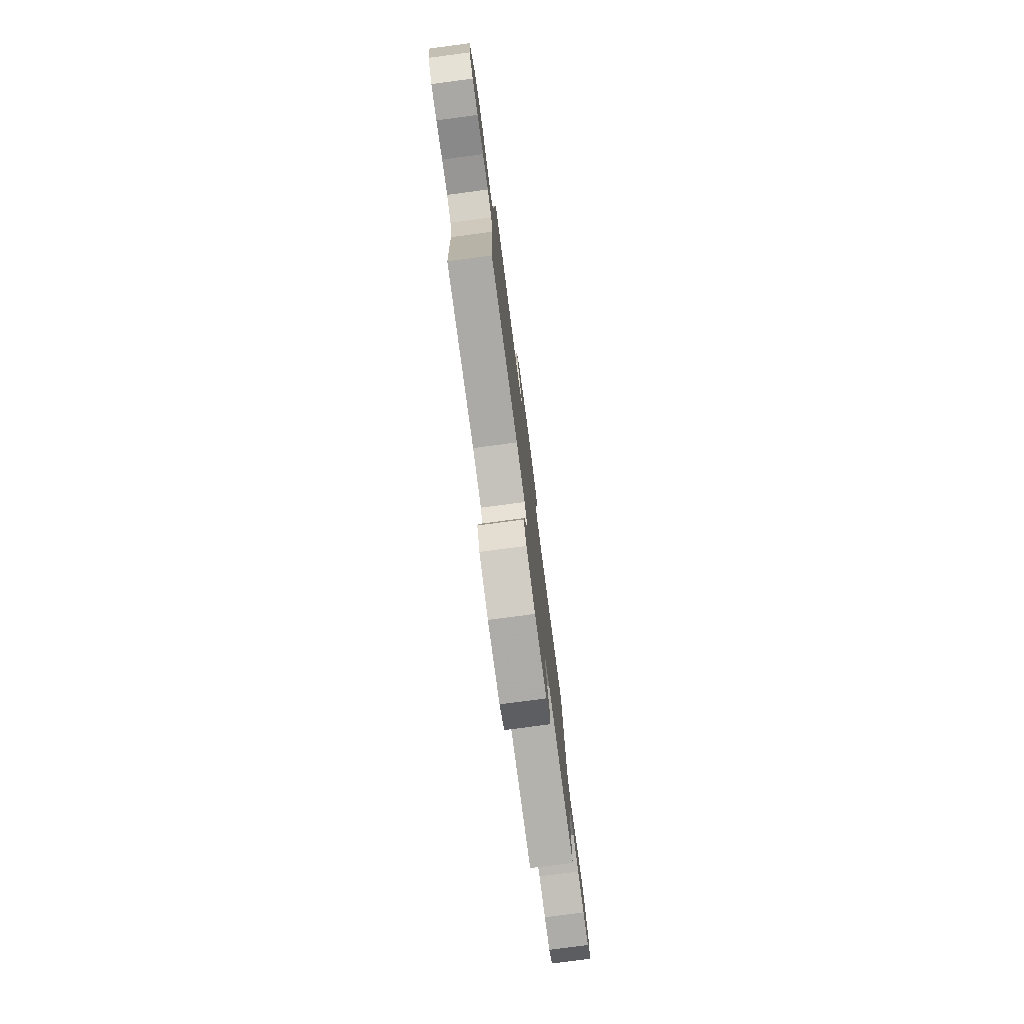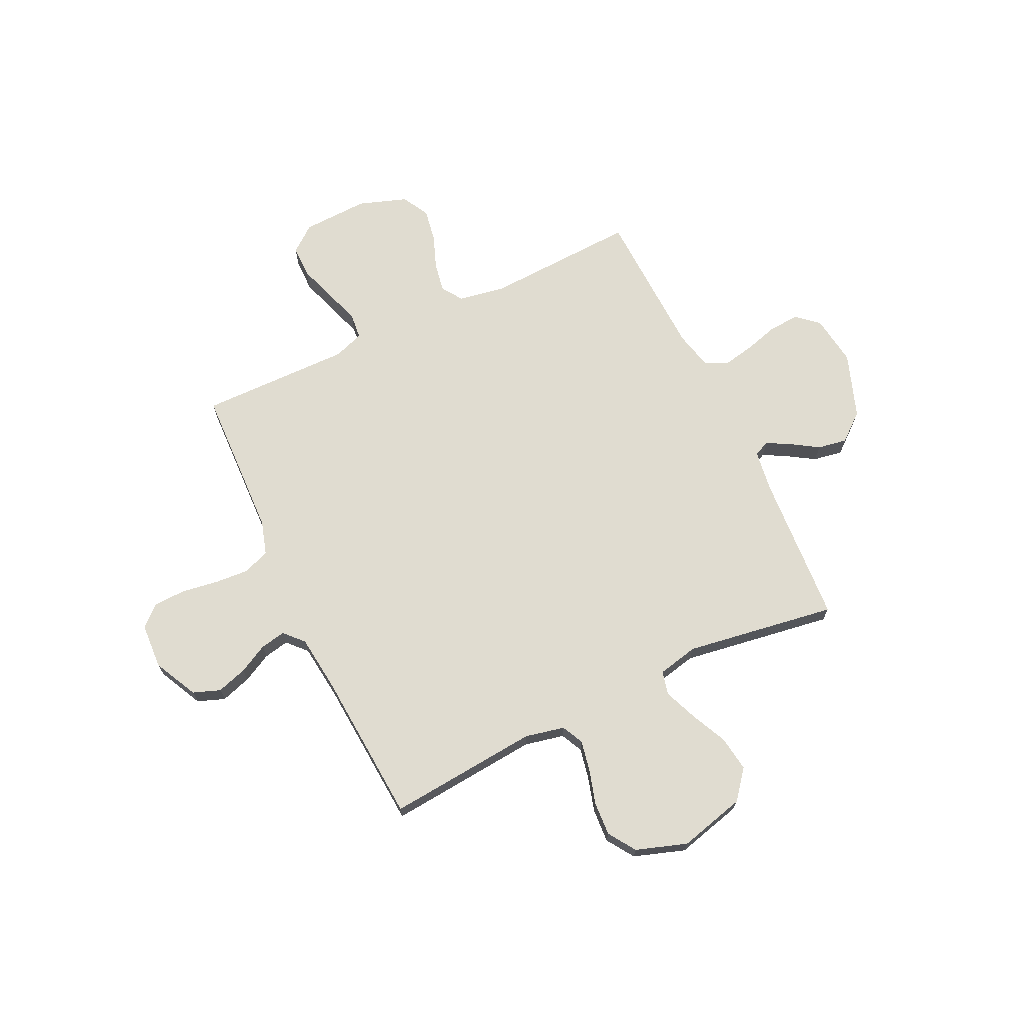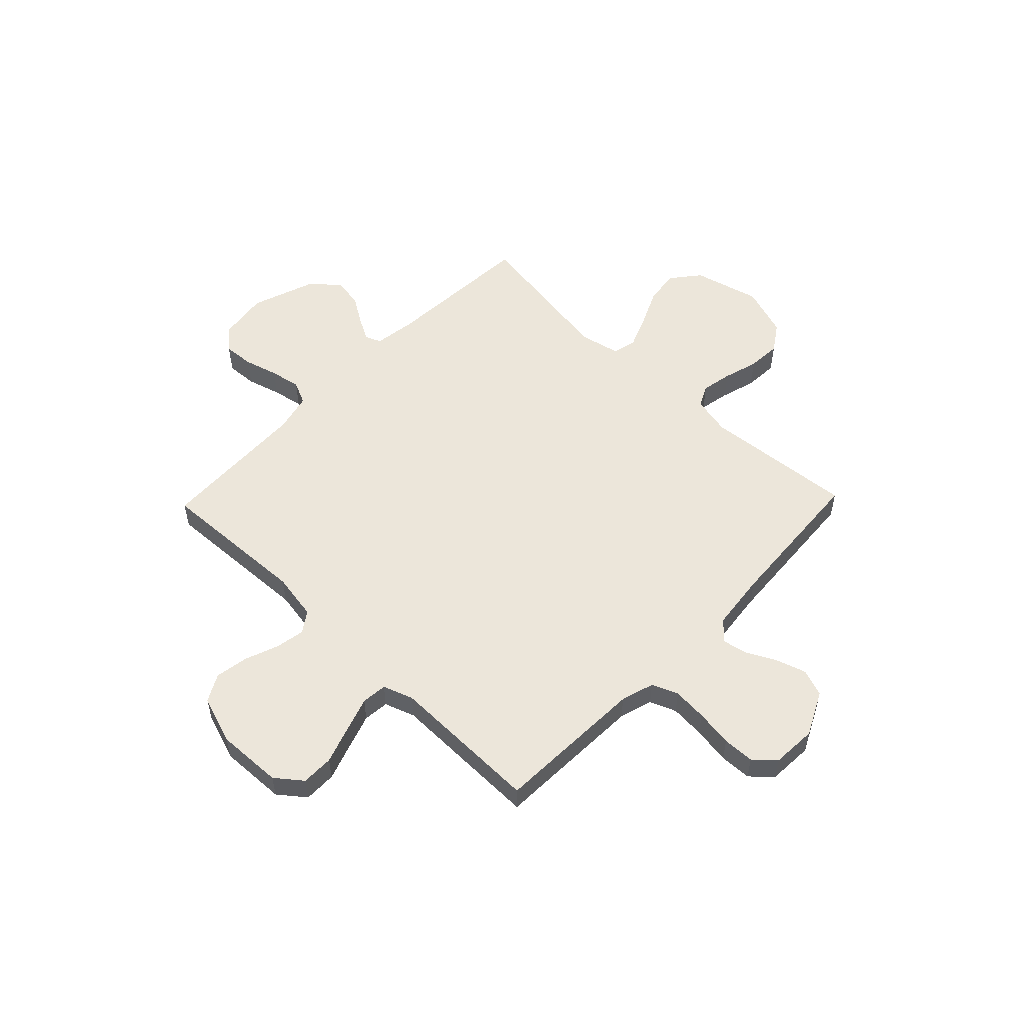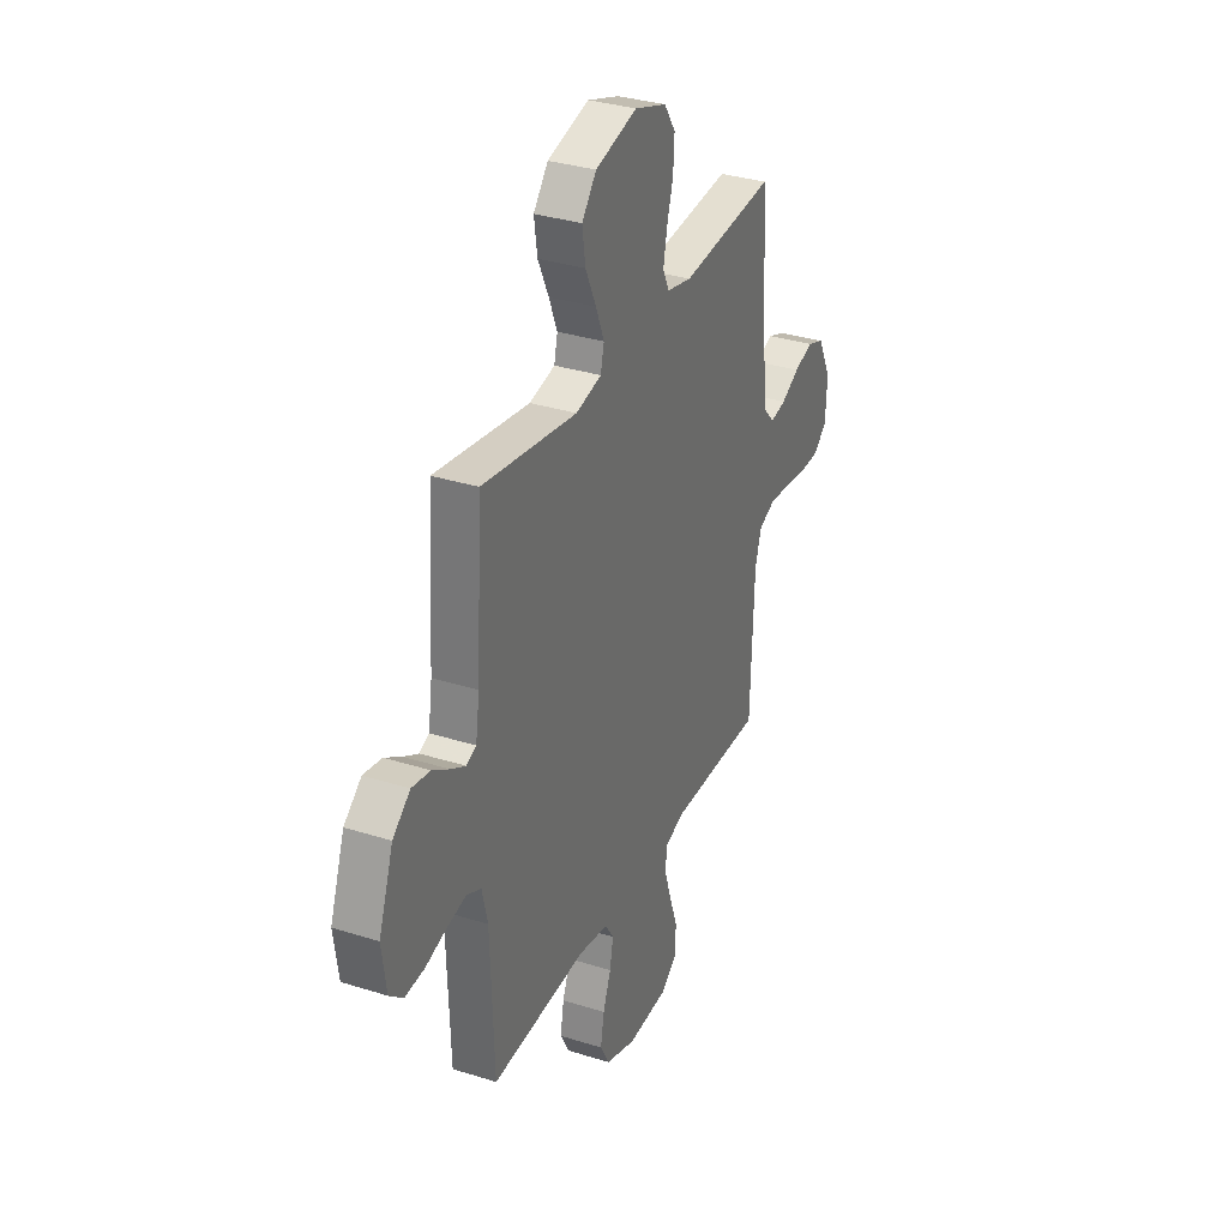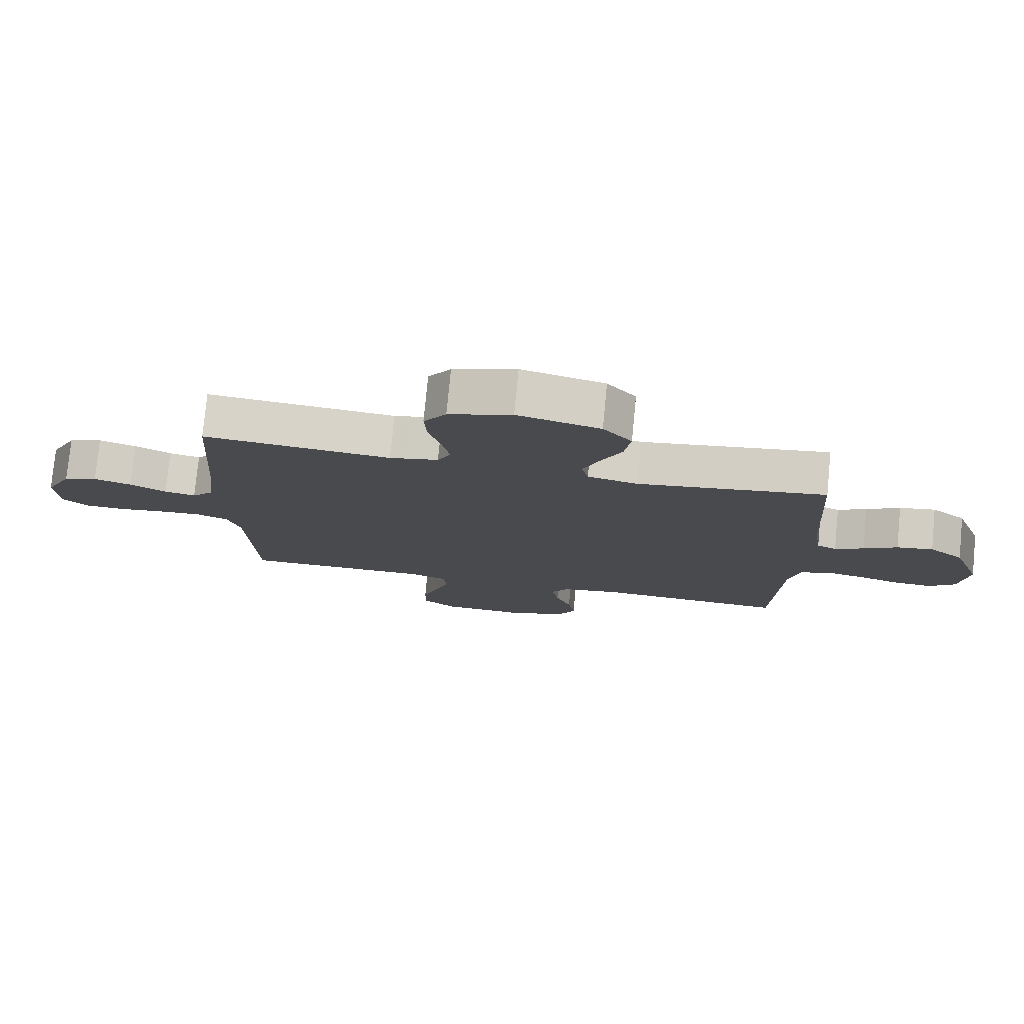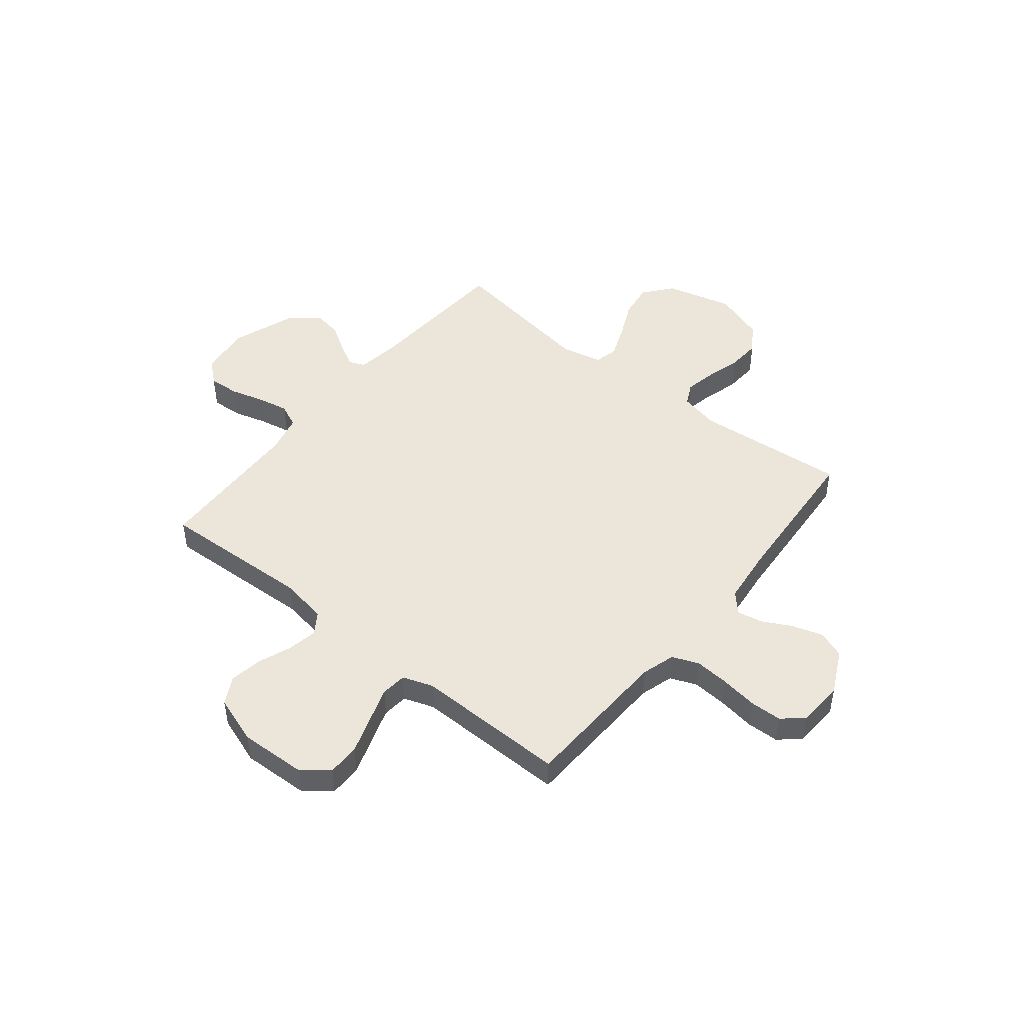
<metadata>
{"format":"obj","ext":"obj","renderer":"f3d","projection":"perspective","resolution":1024,"background":"white","views":[{"elev":-78.7,"azim":97.5,"up":"+Z"},{"elev":69.6,"azim":-25.5,"up":"+Y"},{"elev":54.4,"azim":-136.1,"up":"+Y"},{"elev":32.9,"azim":113.6,"up":"+Z"},{"elev":77.5,"azim":5.5,"up":"+Z"},{"elev":47.4,"azim":-141.1,"up":"+Y"}]}
</metadata>
<code>
v -0.5 0.07 0.5
v -0.2 0.07 0.473
v -0.122 0.07 0.49
v -0.101 0.07 0.533
v -0.113 0.07 0.594
v -0.133 0.07 0.663
v -0.137 0.07 0.73
v -0.101 0.07 0.784
v 0 0.07 0.818
v 0.132 0.07 0.784
v 0.178 0.07 0.727
v 0.168 0.07 0.657
v 0.134 0.07 0.584
v 0.108 0.07 0.519
v 0.119 0.07 0.472
v 0.2 0.07 0.454
v 0.5 0.07 0.5
v 0.519 0.07 0.2
v 0.531 0.07 0.118
v 0.562 0.07 0.105
v 0.608 0.07 0.13
v 0.662 0.07 0.164
v 0.72 0.07 0.174
v 0.775 0.07 0.129
v 0.821 0.07 0
v 0.807 0.07 -0.101
v 0.764 0.07 -0.138
v 0.703 0.07 -0.134
v 0.636 0.07 -0.115
v 0.575 0.07 -0.103
v 0.529 0.07 -0.124
v 0.511 0.07 -0.2
v 0.5 0.07 -0.5
v 0.2 0.07 -0.486
v 0.106 0.07 -0.502
v 0.078 0.07 -0.544
v 0.089 0.07 -0.603
v 0.114 0.07 -0.669
v 0.125 0.07 -0.734
v 0.096 0.07 -0.788
v 0 0.07 -0.821
v -0.131 0.07 -0.816
v -0.183 0.07 -0.775
v -0.183 0.07 -0.711
v -0.158 0.07 -0.637
v -0.135 0.07 -0.568
v -0.14 0.07 -0.517
v -0.2 0.07 -0.496
v -0.5 0.07 -0.5
v -0.511 0.07 -0.2
v -0.531 0.07 -0.134
v -0.583 0.07 -0.113
v -0.651 0.07 -0.118
v -0.725 0.07 -0.129
v -0.788 0.07 -0.127
v -0.829 0.07 -0.09
v -0.834 0.07 0
v -0.791 0.07 0.087
v -0.737 0.07 0.107
v -0.677 0.07 0.088
v -0.619 0.07 0.058
v -0.569 0.07 0.048
v -0.534 0.07 0.086
v -0.521 0.07 0.2
v -0.5 0 0.5
v -0.2 0 0.473
v -0.122 0 0.49
v -0.101 0 0.533
v -0.113 0 0.594
v -0.133 0 0.663
v -0.137 0 0.73
v -0.101 0 0.784
v 0 0 0.818
v 0.132 0 0.784
v 0.178 0 0.727
v 0.168 0 0.657
v 0.134 0 0.584
v 0.108 0 0.519
v 0.119 0 0.472
v 0.2 0 0.454
v 0.5 0 0.5
v 0.519 0 0.2
v 0.531 0 0.118
v 0.562 0 0.105
v 0.608 0 0.13
v 0.662 0 0.164
v 0.72 0 0.174
v 0.775 0 0.129
v 0.821 0 0
v 0.807 0 -0.101
v 0.764 0 -0.138
v 0.703 0 -0.134
v 0.636 0 -0.115
v 0.575 0 -0.103
v 0.529 0 -0.124
v 0.511 0 -0.2
v 0.5 0 -0.5
v 0.2 0 -0.486
v 0.106 0 -0.502
v 0.078 0 -0.544
v 0.089 0 -0.603
v 0.114 0 -0.669
v 0.125 0 -0.734
v 0.096 0 -0.788
v 0 0 -0.821
v -0.131 0 -0.816
v -0.183 0 -0.775
v -0.183 0 -0.711
v -0.158 0 -0.637
v -0.135 0 -0.568
v -0.14 0 -0.517
v -0.2 0 -0.496
v -0.5 0 -0.5
v -0.511 0 -0.2
v -0.531 0 -0.134
v -0.583 0 -0.113
v -0.651 0 -0.118
v -0.725 0 -0.129
v -0.788 0 -0.127
v -0.829 0 -0.09
v -0.834 0 0
v -0.791 0 0.087
v -0.737 0 0.107
v -0.677 0 0.088
v -0.619 0 0.058
v -0.569 0 0.048
v -0.534 0 0.086
v -0.521 0 0.2
f 59 60 61
f 58 59 61
f 57 58 61
f 56 57 61
f 55 56 61
f 54 55 61
f 53 54 61
f 52 53 61 62
f 51 52 62 63
f 48 49 50
f 51 63 64
f 50 51 64
f 48 50 64
f 47 48 64
f 43 44 45
f 42 43 45
f 41 42 45
f 40 41 45
f 39 40 45
f 38 39 45
f 37 38 45
f 36 37 45 46
f 35 36 46 47
f 32 33 34
f 64 1 2
f 47 64 2
f 35 47 2
f 34 35 2
f 32 34 2
f 31 32 2
f 27 28 29
f 26 27 29
f 25 26 29
f 24 25 29
f 23 24 29
f 22 23 29
f 21 22 29
f 20 21 29 30
f 16 17 18
f 15 16 18 19
f 11 12 13
f 10 11 13
f 9 10 13
f 8 9 13
f 7 8 13
f 6 7 13
f 5 6 13
f 4 5 13 14
f 3 4 14 15
f 3 15 19
f 2 3 19
f 31 2 19
f 19 20 30 31
f 125 124 123
f 125 123 122
f 125 122 121
f 125 121 120
f 125 120 119
f 125 119 118
f 125 118 117
f 126 125 117 116
f 127 126 116 115
f 114 113 112
f 128 127 115
f 128 115 114
f 128 114 112
f 128 112 111
f 109 108 107
f 109 107 106
f 109 106 105
f 109 105 104
f 109 104 103
f 109 103 102
f 109 102 101
f 110 109 101 100
f 111 110 100 99
f 98 97 96
f 66 65 128
f 66 128 111
f 66 111 99
f 66 99 98
f 66 98 96
f 66 96 95
f 93 92 91
f 93 91 90
f 93 90 89
f 93 89 88
f 93 88 87
f 93 87 86
f 93 86 85
f 94 93 85 84
f 82 81 80
f 83 82 80 79
f 77 76 75
f 77 75 74
f 77 74 73
f 77 73 72
f 77 72 71
f 77 71 70
f 77 70 69
f 78 77 69 68
f 79 78 68 67
f 83 79 67
f 83 67 66
f 83 66 95
f 95 94 84 83
f 1 65 66 2
f 2 66 67 3
f 3 67 68 4
f 4 68 69 5
f 5 69 70 6
f 6 70 71 7
f 7 71 72 8
f 8 72 73 9
f 9 73 74 10
f 10 74 75 11
f 11 75 76 12
f 12 76 77 13
f 13 77 78 14
f 14 78 79 15
f 15 79 80 16
f 16 80 81 17
f 17 81 82 18
f 18 82 83 19
f 19 83 84 20
f 20 84 85 21
f 21 85 86 22
f 22 86 87 23
f 23 87 88 24
f 24 88 89 25
f 25 89 90 26
f 26 90 91 27
f 27 91 92 28
f 28 92 93 29
f 29 93 94 30
f 30 94 95 31
f 31 95 96 32
f 32 96 97 33
f 33 97 98 34
f 34 98 99 35
f 35 99 100 36
f 36 100 101 37
f 37 101 102 38
f 38 102 103 39
f 39 103 104 40
f 40 104 105 41
f 41 105 106 42
f 42 106 107 43
f 43 107 108 44
f 44 108 109 45
f 45 109 110 46
f 46 110 111 47
f 47 111 112 48
f 48 112 113 49
f 49 113 114 50
f 50 114 115 51
f 51 115 116 52
f 52 116 117 53
f 53 117 118 54
f 54 118 119 55
f 55 119 120 56
f 56 120 121 57
f 57 121 122 58
f 58 122 123 59
f 59 123 124 60
f 60 124 125 61
f 61 125 126 62
f 62 126 127 63
f 63 127 128 64
f 64 128 65 1

</code>
